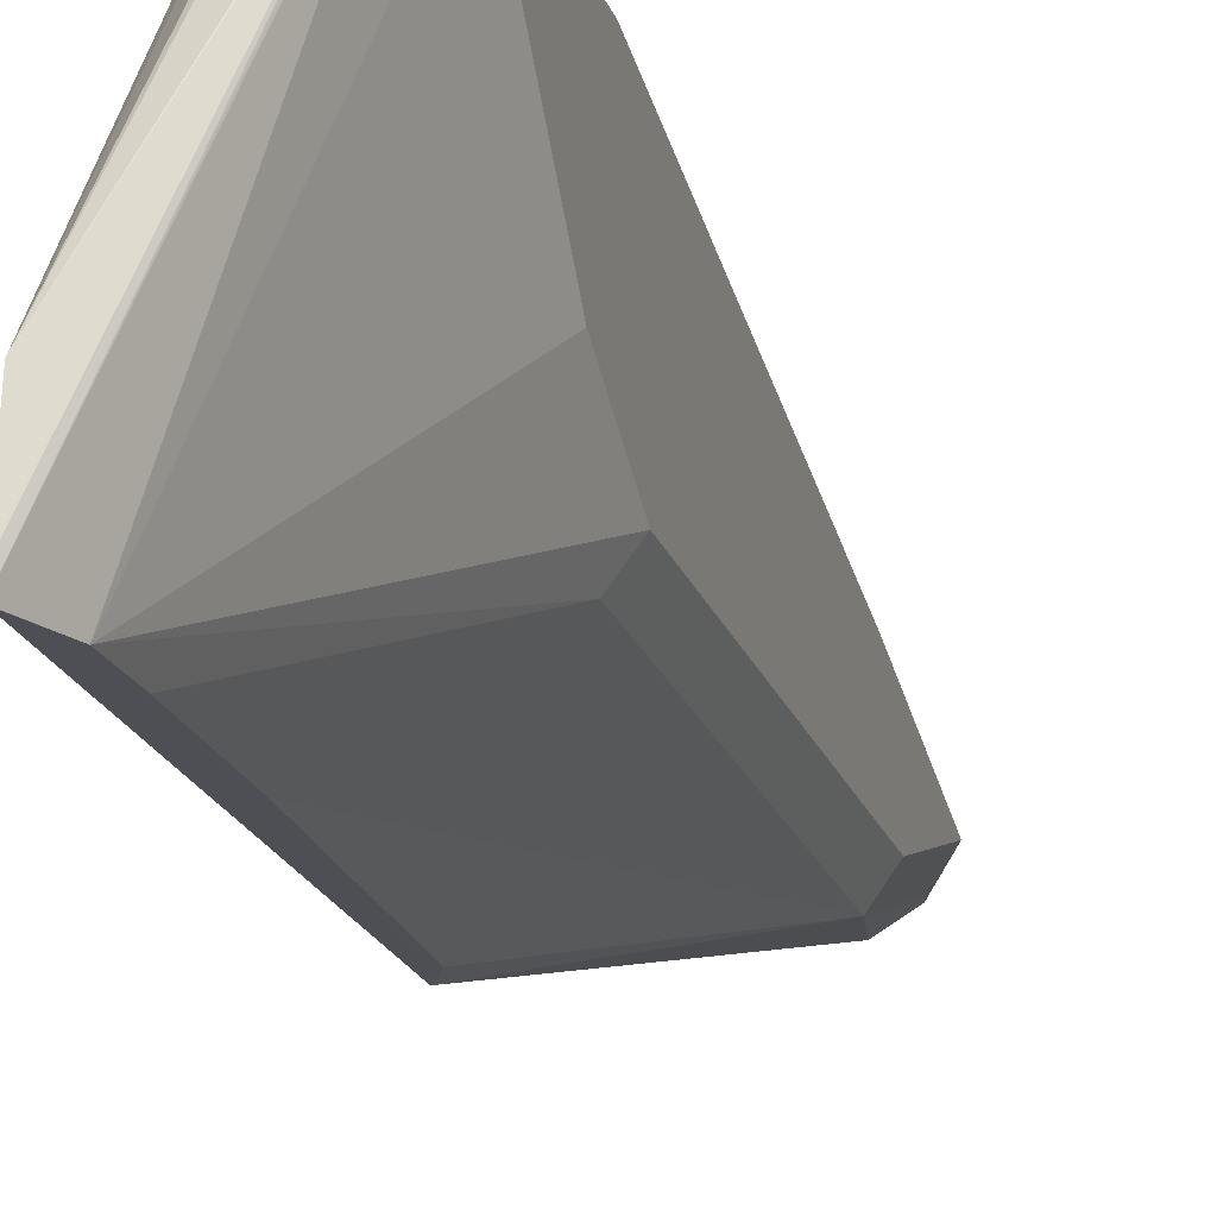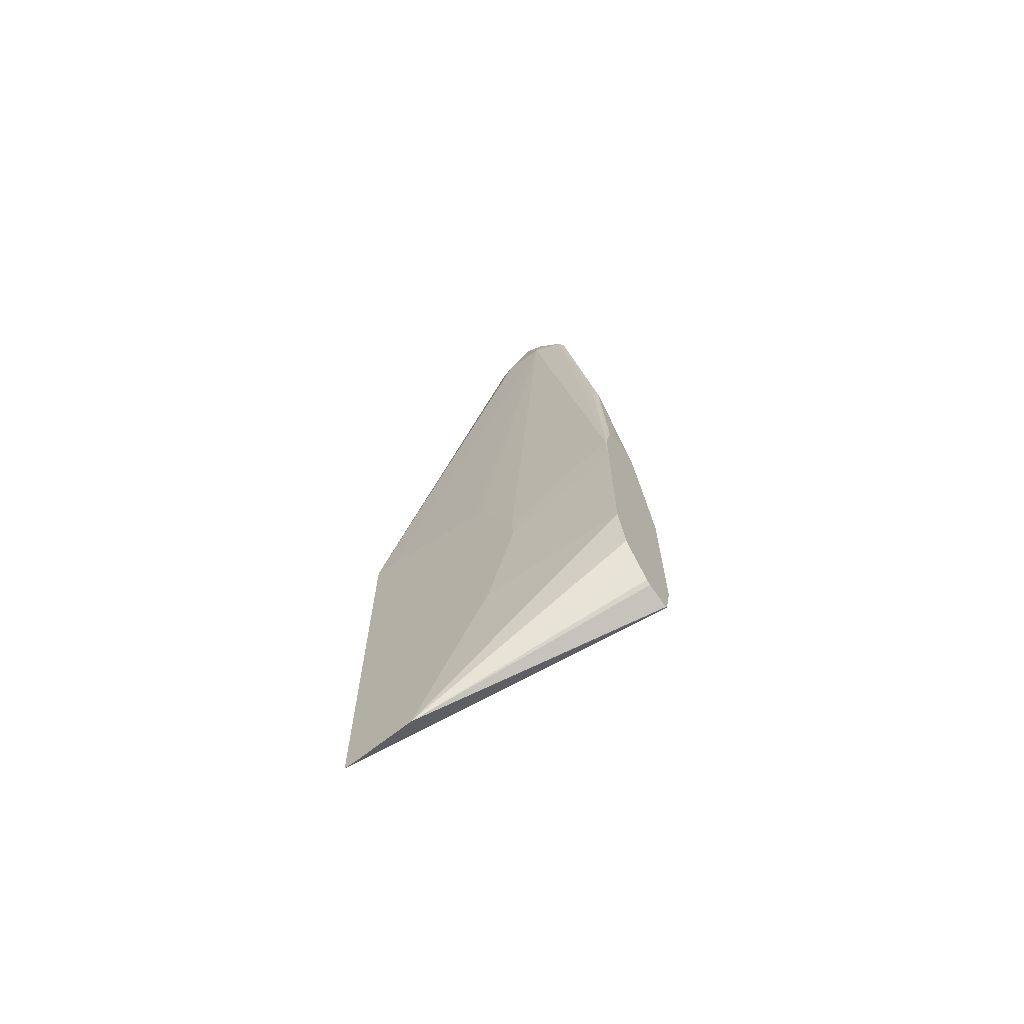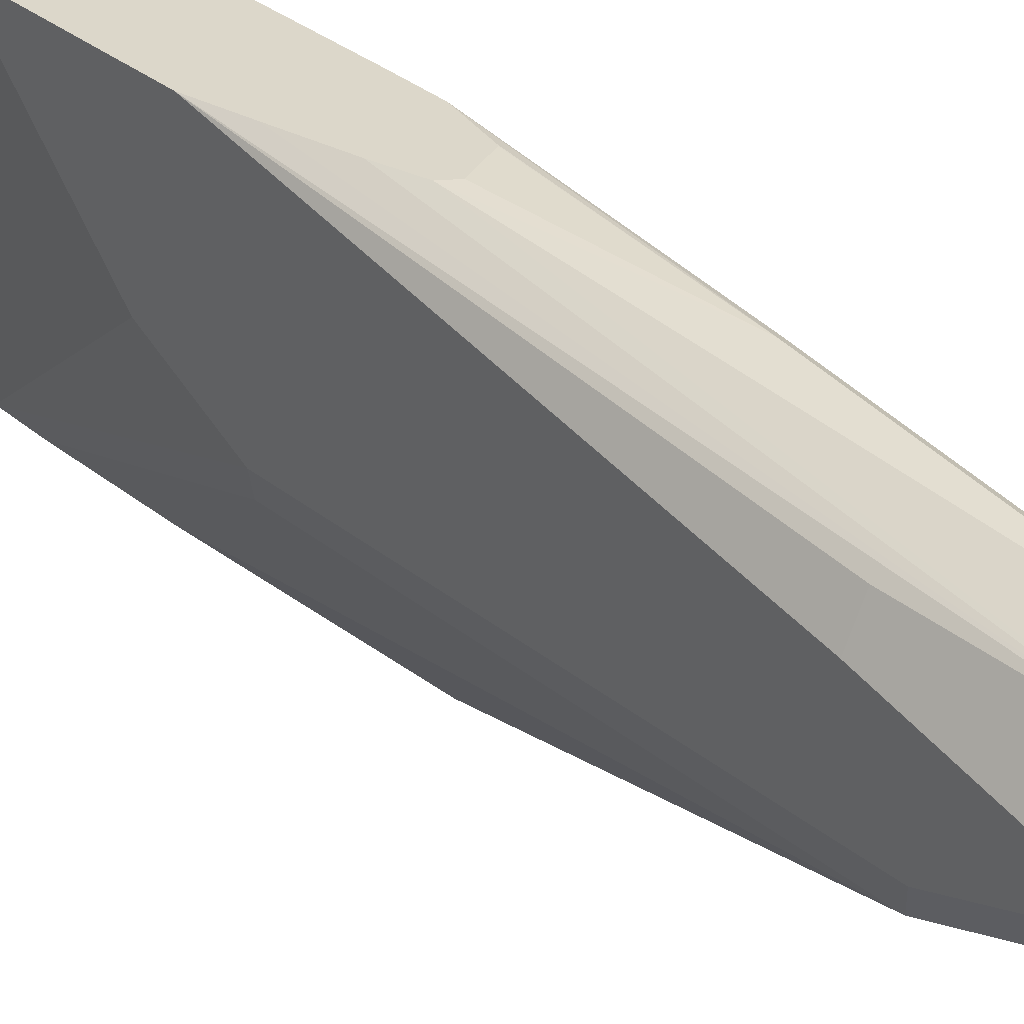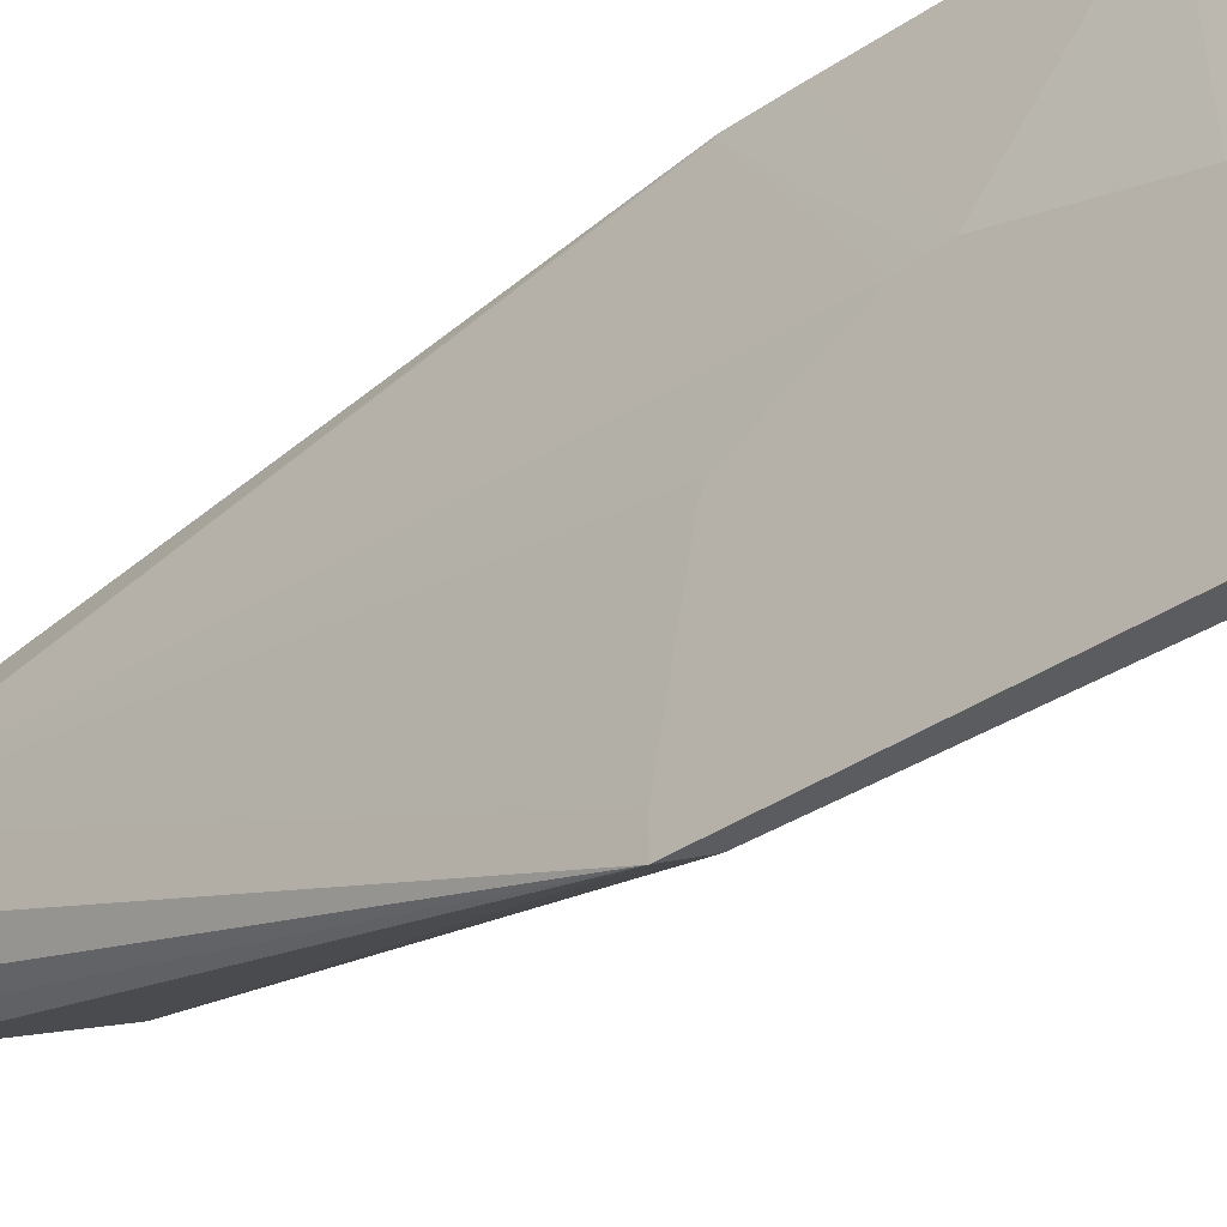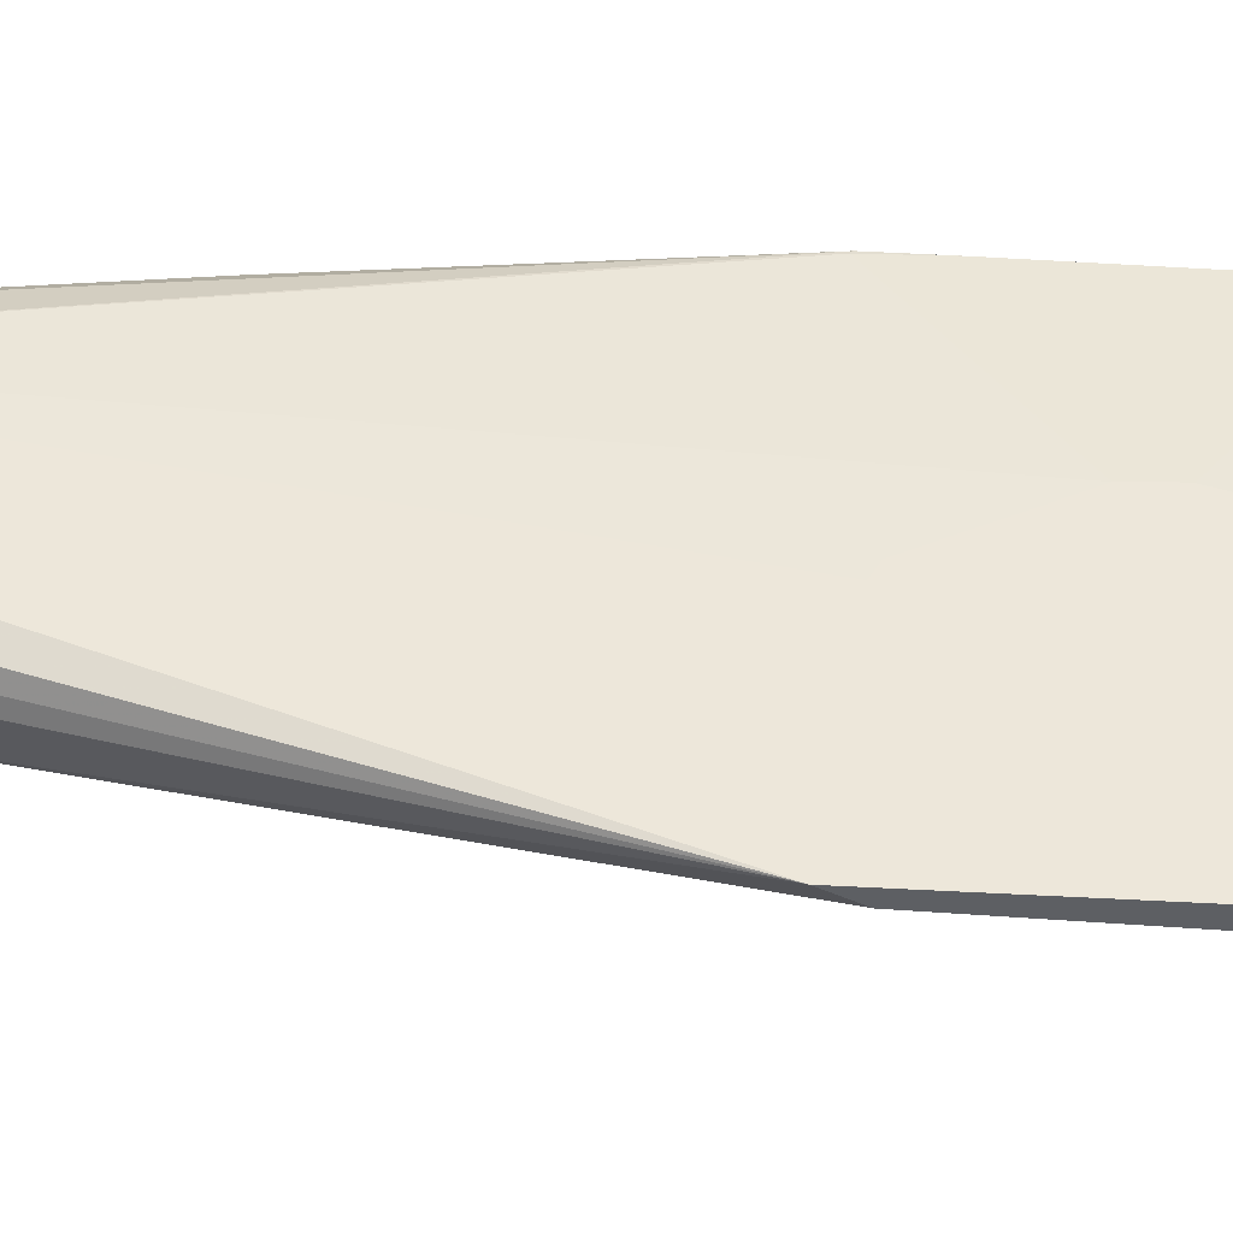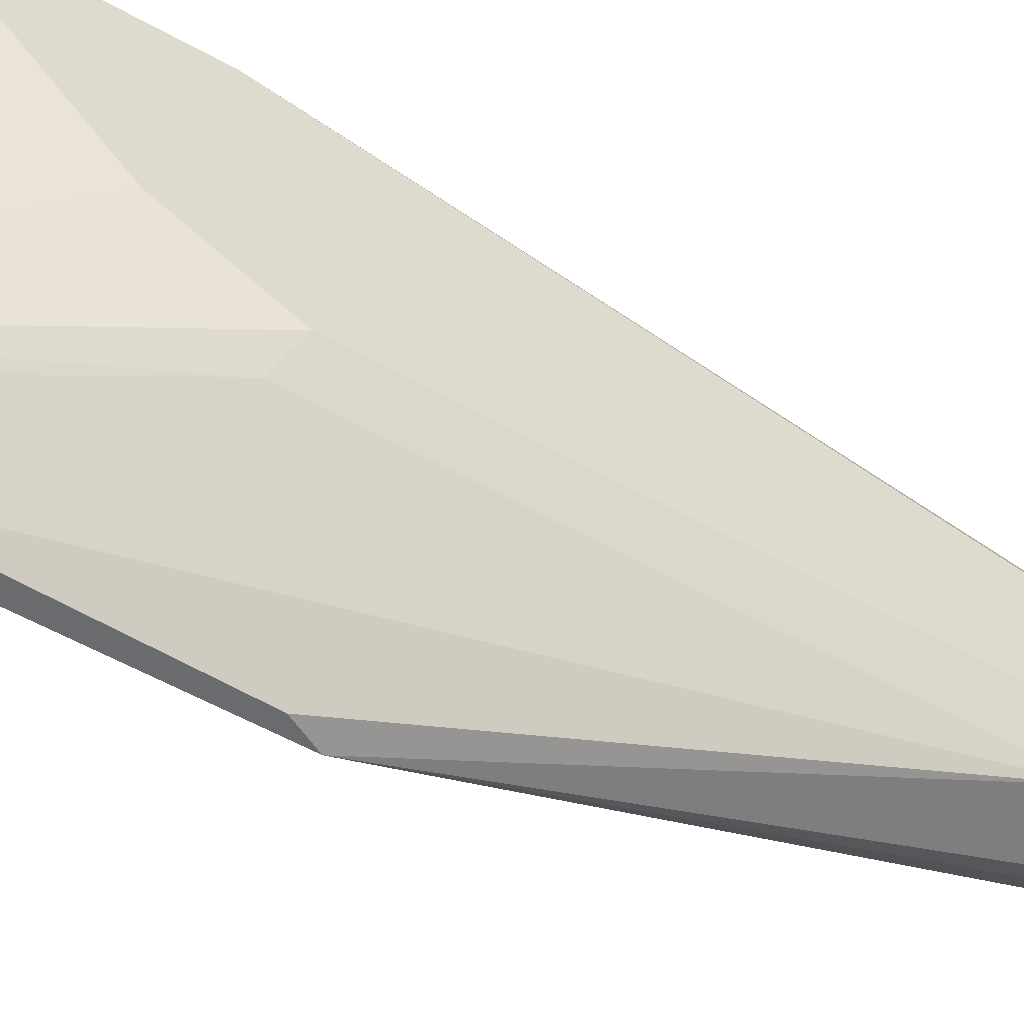
<metadata>
{"format":"obj","ext":"obj","renderer":"f3d","projection":"perspective","resolution":1024,"background":"white","views":[{"elev":-18.4,"azim":-165.3,"up":"+Y"},{"elev":-67.8,"azim":125.8,"up":"+Z"},{"elev":30.8,"azim":-40.2,"up":"+Y"},{"elev":-34.2,"azim":133.2,"up":"+Y"},{"elev":-40.0,"azim":85.6,"up":"+Y"},{"elev":-53.3,"azim":-121.3,"up":"+Y"}]}
</metadata>
<code>
v -0.2193 0.3527 0.1089
v -0.1876 0.2645 0.07148
v -0.2196 0.3527 0.1091
v -0.2094 0.3527 0.1106
v -0.1876 0.24 0.06828
v -0.2075 0.3527 0.1115
v -0.2 0.3527 0.12
v -0.196 0.3527 0.1253
v -0.1954 0.3527 0.128
v -0.192 0.3527 0.1433
v -0.1876 0.2805 0.1035
v -0.2199 0.3527 0.1096
v -0.1876 0.2359 0.06828
v -0.1876 0.2965 0.1355
v -0.192 0.3527 0.2073
v -0.1876 0.3079 0.1783
v -0.2202 0.3527 0.1101
v -0.1876 0.2359 0.06835
v -0.192 0.2359 0.08001
v -0.1935 0.2359 0.08413
v -0.1876 0.3078 0.1835
v -0.1922 0.3527 0.2234
v -0.192 0.352 0.224
v -0.224 0.3527 0.1273
v -0.1876 0.2359 0.2328
v -0.1941 0.2359 0.1022
v -0.2187 0.2773 0.2027
v -0.224 0.288 0.208
v -0.224 0.304 0.176
v -0.1876 0.3073 0.1897
v -0.1924 0.3527 0.2244
v -0.2 0.348 0.312
v -0.1973 0.3466 0.3093
v -0.1973 0.3306 0.4213
v -0.192 0.32 0.4159
v -0.224 0.3527 0.1913
v -0.1876 0.2444 0.2328
v -0.192 0.304 0.4159
v -0.196 0.296 0.424
v -0.2027 0.2933 0.4266
v -0.208 0.288 0.4159
v -0.2187 0.2773 0.3626
v -0.192 0.2359 0.224
v -0.1941 0.2359 0.144
v -0.224 0.288 0.368
v -0.1876 0.2913 0.2217
v -0.1961 0.3527 0.2411
v -0.2 0.332 0.424
v -0.1964 0.3527 0.2415
v -0.208 0.3527 0.247
v -0.2122 0.3527 0.2442
v -0.196 0.32 0.434
v -0.196 0.312 0.44
v -0.1876 0.2874 0.2239
v -0.2203 0.3527 0.2091
v -0.224 0.32 0.352
v -0.2187 0.3306 0.352
v -0.2133 0.3253 0.4159
v -0.2 0.312 0.4439
v -0.2107 0.3013 0.4346
v -0.216 0.296 0.424
v -0.2187 0.2933 0.4106
v -0.224 0.304 0.4159
v -0.208 0.32 0.4319
v -0.2 0.316 0.44
v -0.2156 0.3527 0.2309
v -0.216 0.316 0.424
v -0.2187 0.3093 0.4266
f 31 47 32
f 32 48 34
f 32 34 33
f 32 47 49
f 32 49 50
f 35 37 54
f 34 48 52
f 34 52 35
f 30 35 46
f 35 52 53
f 35 53 38
f 32 50 51
f 32 51 48
f 25 39 40
f 27 42 45
f 24 28 45
f 24 29 28
f 35 54 46
f 24 45 63
f 24 63 56
f 24 56 36
f 27 45 28
f 25 37 35
f 25 38 39
f 25 40 41
f 25 41 42
f 25 42 43
f 26 44 42
f 26 42 27
f 25 35 38
f 36 56 57
f 51 66 58
f 36 58 55
f 23 35 30
f 64 67 68
f 63 68 67
f 61 63 62
f 61 68 63
f 60 68 61
f 59 68 60
f 59 64 68
f 59 65 64
f 58 67 64
f 58 63 67
f 56 58 57
f 56 63 58
f 55 58 66
f 52 59 53
f 52 65 59
f 48 51 58
f 38 53 39
f 39 53 59
f 39 59 40
f 40 59 60
f 40 60 61
f 40 61 41
f 36 57 58
f 41 61 42
f 42 62 63
f 42 63 45
f 42 44 43
f 48 58 64
f 48 64 65
f 48 65 52
f 42 61 62
f 22 35 23
f 10 14 11
f 22 33 34
f 2 11 14
f 2 10 11
f 2 9 10
f 2 8 9
f 2 7 8
f 2 6 7
f 2 4 6
f 2 5 3
f 1 4 2
f 1 6 4
f 1 7 6
f 1 8 7
f 1 9 8
f 1 10 9
f 1 15 10
f 1 22 15
f 1 31 22
f 1 47 31
f 1 49 47
f 1 50 49
f 1 51 50
f 1 66 51
f 1 55 66
f 1 24 36
f 1 17 24
f 1 12 17
f 1 3 12
f 1 2 3
f 22 34 35
f 2 14 16
f 2 16 21
f 1 36 55
f 2 30 46
f 22 32 33
f 2 21 30
f 22 31 32
f 21 23 30
f 20 28 29
f 20 27 28
f 20 26 27
f 18 20 19
f 18 26 20
f 18 44 26
f 18 43 44
f 18 25 43
f 17 20 24
f 15 23 21
f 15 22 23
f 20 29 24
f 13 20 17
f 15 21 16
f 2 37 25
f 2 46 54
f 2 18 13
f 2 13 5
f 3 5 13
f 2 25 18
f 2 54 37
f 10 15 16
f 10 16 14
f 12 13 17
f 13 18 19
f 3 13 12
f 13 19 20

</code>
